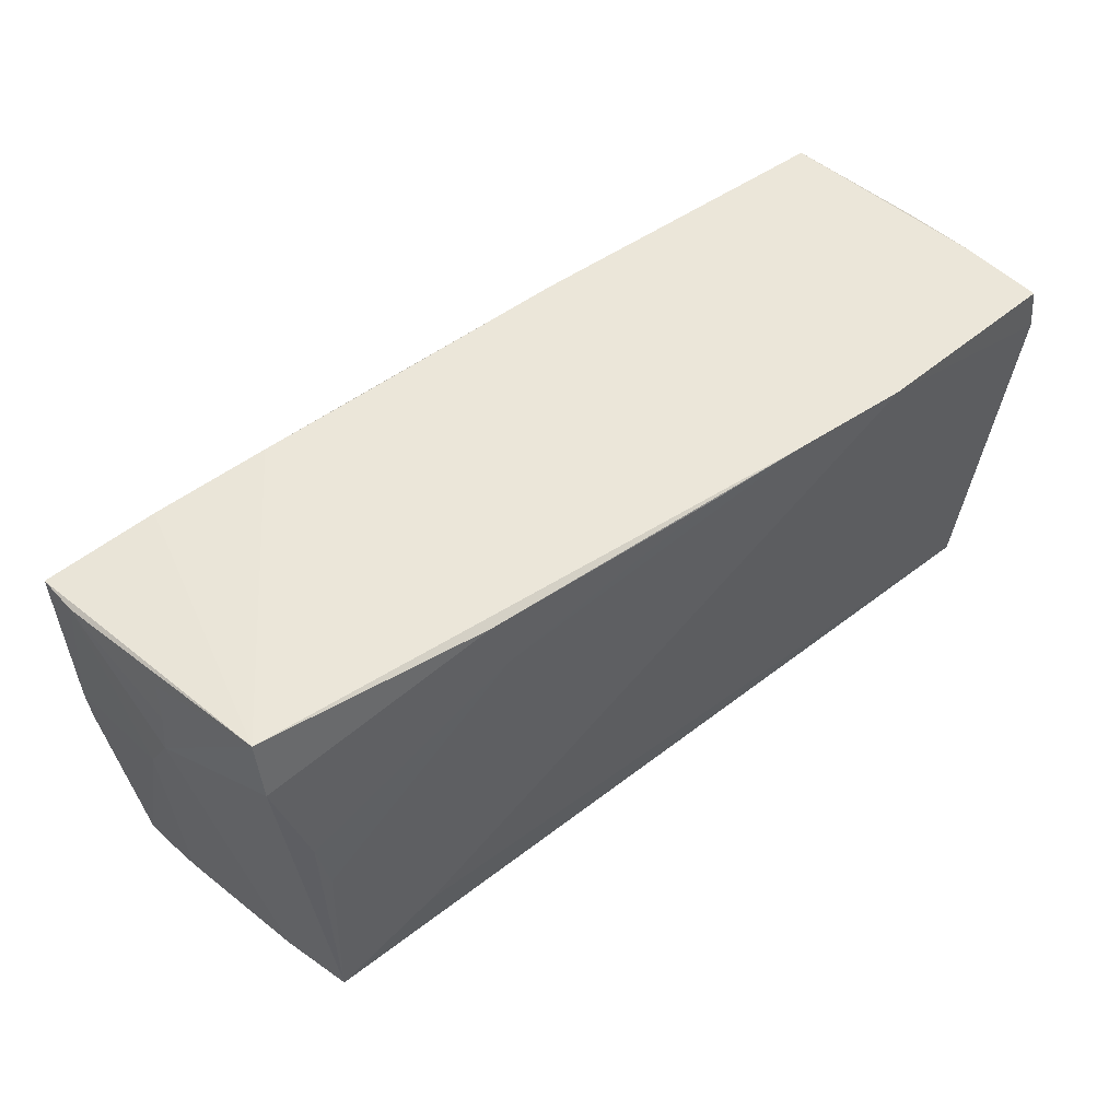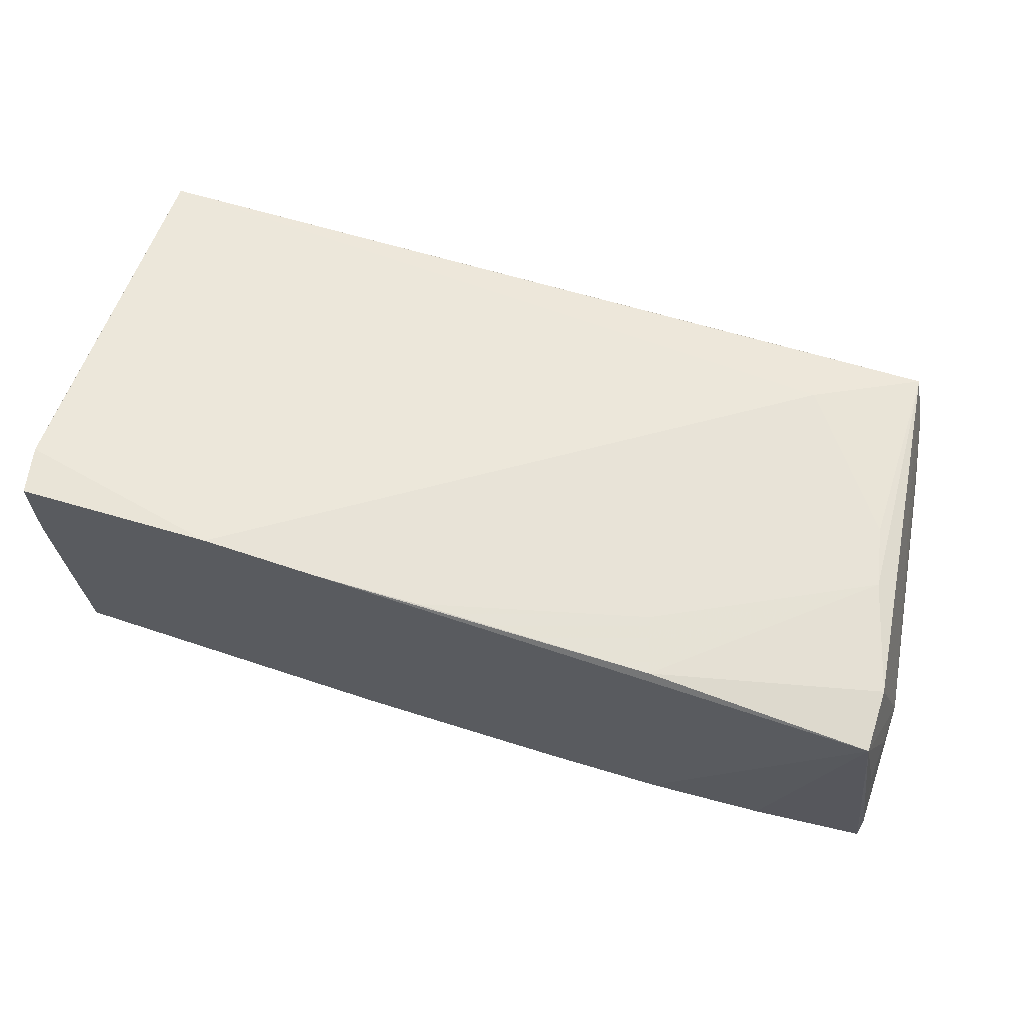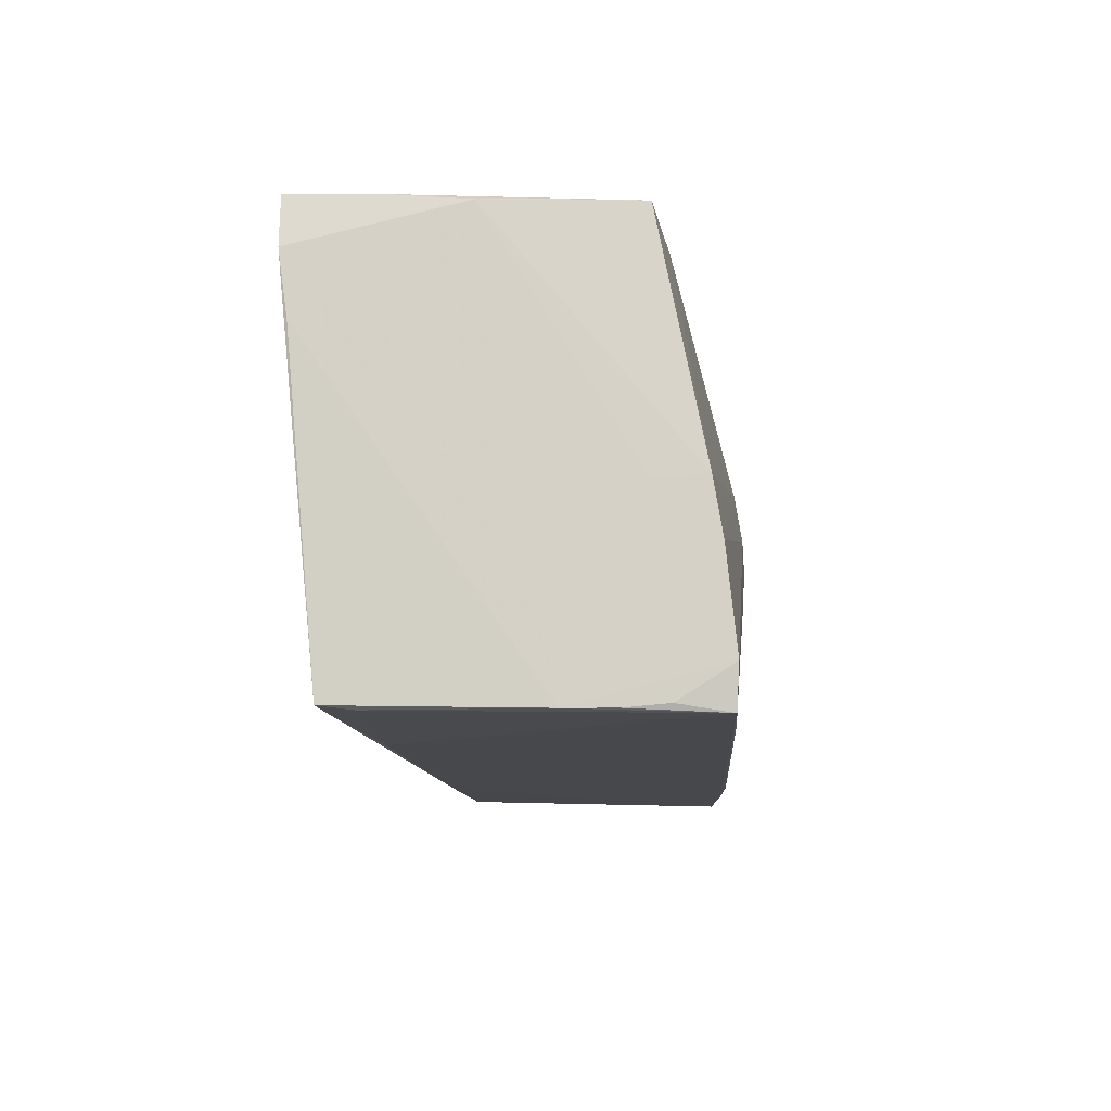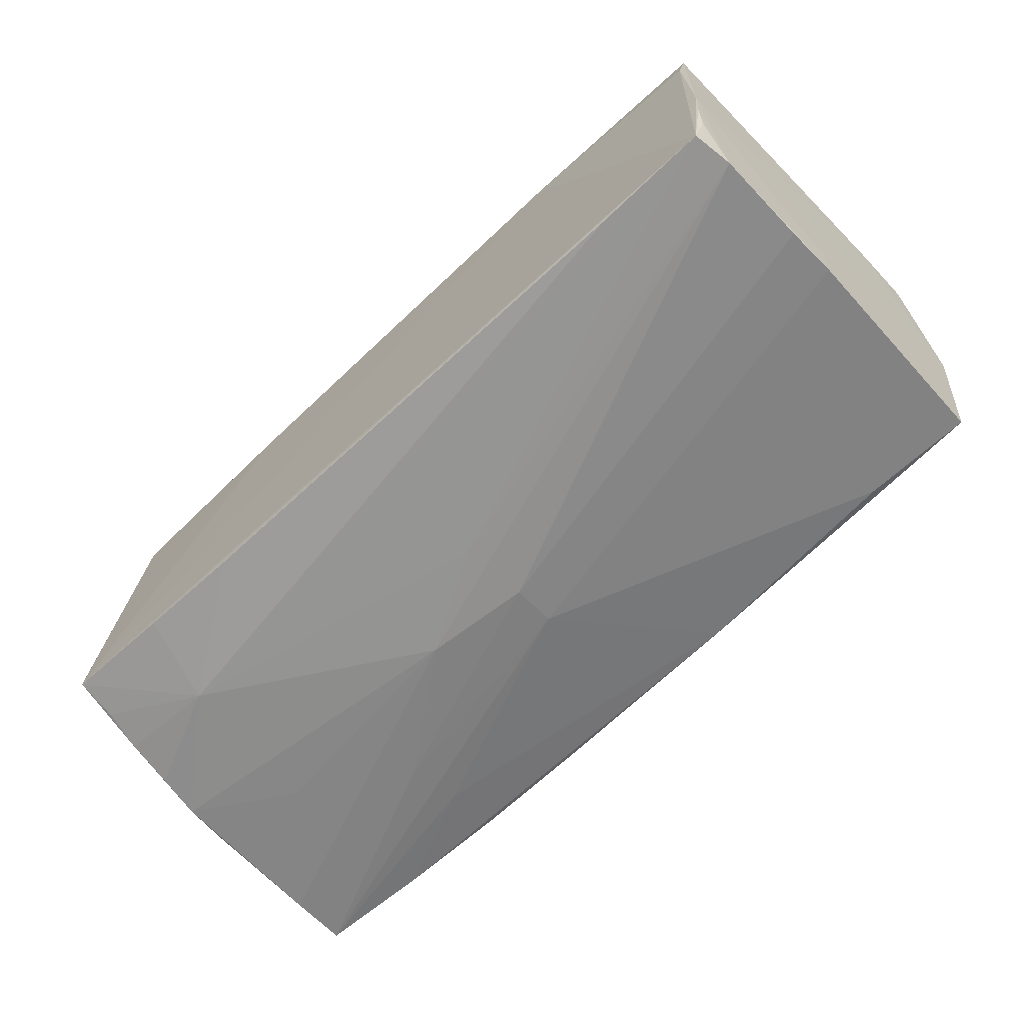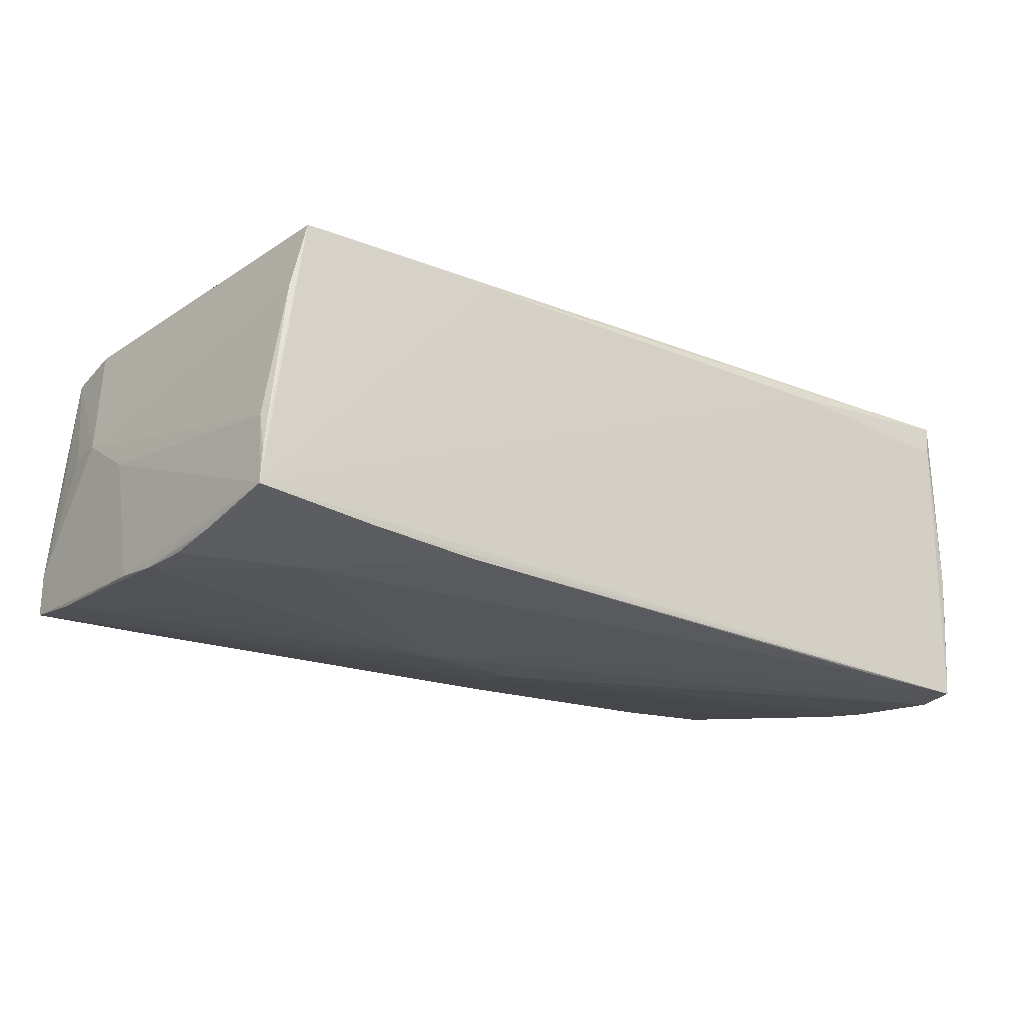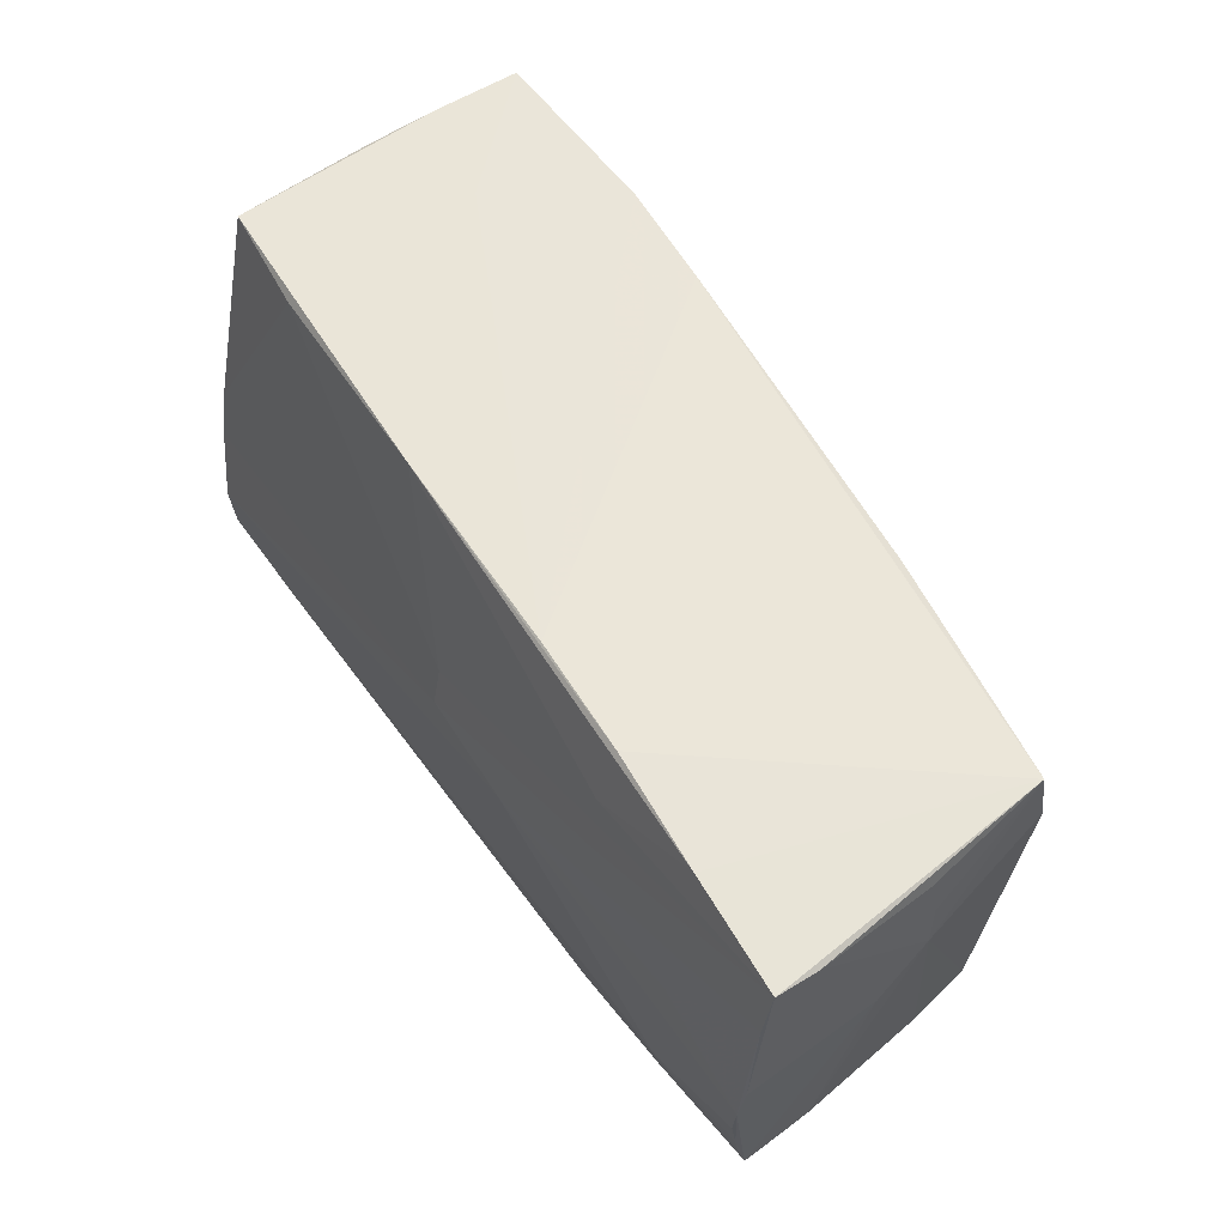
<metadata>
{"format":"obj","ext":"obj","renderer":"f3d","projection":"perspective","resolution":1024,"background":"white","views":[{"elev":50.7,"azim":-40.9,"up":"+Y"},{"elev":61.6,"azim":-162.8,"up":"+Z"},{"elev":-11.6,"azim":95.8,"up":"+Y"},{"elev":-65.8,"azim":43.7,"up":"+Z"},{"elev":-21.5,"azim":-35.9,"up":"+Z"},{"elev":55.6,"azim":-123.1,"up":"+Y"}]}
</metadata>
<code>
v -0.05338 0.01836 0.01534
v 0.04175 0.02659 0.008585
v 0.05513 0.02549 -0.006759
v -0.05696 0.02372 -0.01456
v -0.0007652 -0.00734 -0.02322
v -0.05329 0.026 0.01414
v -0.01332 -0.0002999 -0.02335
v 0.05619 0.02545 0.002559
v -0.02538 0.02584 0.01833
v -6.604e-05 0.006812 -0.02244
v 0.04065 -0.02687 -0.02272
v 0.05569 -0.02209 -0.02335
v -0.02844 0.02583 -0.01808
v -0.05651 0.01636 -0.02042
v 0.0566 -0.02658 -0.005994
v -0.03888 -0.02702 -0.01912
v -0.05462 -0.01045 -0.02097
v -0.04284 0.002896 -0.02173
v -0.05601 0.0008196 -0.0208
v -0.0534 -0.02171 -0.01886
v 0.05592 -0.02645 0.01377
v 0.05553 -0.01023 -0.02212
v -0.05609 0.004622 -0.005237
v -0.02285 -0.02695 0.01587
v 0.01281 0.02579 -0.01722
v -0.05696 0.02382 -0.01967
v -0.04297 0.02498 -0.01901
v 0.05597 -0.02615 -0.01697
v -0.05555 0.02315 -0.0005905
v -0.02937 0.01156 -0.02168
v -0.05419 -0.01652 -0.01991
v -0.05302 -0.02576 -0.008825
v -0.02506 -0.02694 -0.02025
v 0.05696 0.01321 0.02142
v 0.000191 0.001104 -0.02333
v 0.05667 -0.02601 0.01777
v 0.03122 0.02708 0.02335
v -0.05545 -0.004687 -0.02127
v -0.0564 0.01287 -0.0001275
v 0.004067 0.0265 0.02104
v 0.05564 0.02693 0.02266
v -0.05338 -0.02708 -0.01757
v -0.05602 0.01821 0.0001535
v -0.02829 0.01842 -0.02037
v 0.0171 0.02704 0.02216
v 0.05597 -0.003956 -0.01505
v 0.05681 0.02086 0.02253
v -0.01392 0.02602 -0.01755
v -0.04124 -0.01628 -0.02166
v 0.05588 0.02648 0.01199
v 0.056 -0.008743 -0.01566
v 0.05444 0.02528 -0.01531
v -0.04964 0.004824 0.01653
v 0.0556 -0.003568 -0.02102
v -0.05043 -0.02615 0.007858
v 0.05495 -0.02708 -0.02305
v -0.0531 -0.02692 -0.01326
v -0.02356 0.0187 0.01873
v -0.03567 -0.01943 0.01766
v -0.04819 -0.002734 0.01672
v 0.04049 0.02446 -0.01652
v 0.05626 -0.0266 -0.01192
v 0.03087 -0.02708 0.01539
v -0.04855 -0.02649 0.01634
f 63 42 56
f 34 36 15
f 15 8 34
f 52 8 54
f 34 8 47
f 47 36 34
f 6 45 13
f 45 48 13
f 25 13 48
f 21 63 56
f 36 63 21
f 56 15 21
f 21 15 36
f 24 36 64
f 24 63 36
f 64 42 24
f 42 63 24
f 56 12 28
f 22 54 12
f 8 15 46
f 46 54 8
f 10 30 26
f 26 44 10
f 44 25 10
f 54 22 10
f 5 12 56
f 56 49 5
f 4 6 26
f 26 19 4
f 64 36 59
f 9 45 6
f 50 47 8
f 50 41 47
f 37 48 45
f 47 41 37
f 36 47 37
f 37 59 36
f 13 25 27
f 26 6 27
f 6 13 27
f 27 44 26
f 27 25 44
f 2 25 48
f 48 37 2
f 2 37 41
f 41 50 2
f 52 25 2
f 2 50 52
f 12 15 62
f 62 28 12
f 62 15 56
f 56 28 62
f 51 15 12
f 51 46 15
f 12 54 51
f 54 46 51
f 61 25 52
f 61 10 25
f 52 54 61
f 54 10 61
f 11 49 56
f 56 33 11
f 11 33 49
f 42 49 16
f 49 33 16
f 56 42 16
f 16 33 56
f 12 5 7
f 26 30 7
f 7 5 49
f 64 39 55
f 39 32 55
f 42 32 23
f 23 32 39
f 23 19 42
f 39 4 23
f 23 4 19
f 43 39 6
f 43 4 39
f 1 9 6
f 53 9 1
f 64 53 1
f 6 39 1
f 1 39 64
f 58 9 53
f 3 8 52
f 52 50 3
f 3 50 8
f 59 37 60
f 60 53 64
f 64 59 60
f 60 58 53
f 60 37 45
f 45 58 60
f 30 10 35
f 35 7 30
f 12 7 35
f 35 22 12
f 35 10 22
f 14 19 26
f 26 7 14
f 20 49 42
f 31 20 42
f 31 17 49
f 49 20 31
f 19 14 38
f 17 31 38
f 38 7 49
f 49 17 38
f 42 19 38
f 38 31 42
f 57 32 42
f 57 55 32
f 57 42 64
f 64 55 57
f 6 4 29
f 29 43 6
f 4 43 29
f 45 9 40
f 40 58 45
f 9 58 40
f 18 14 7
f 7 38 18
f 18 38 14

</code>
